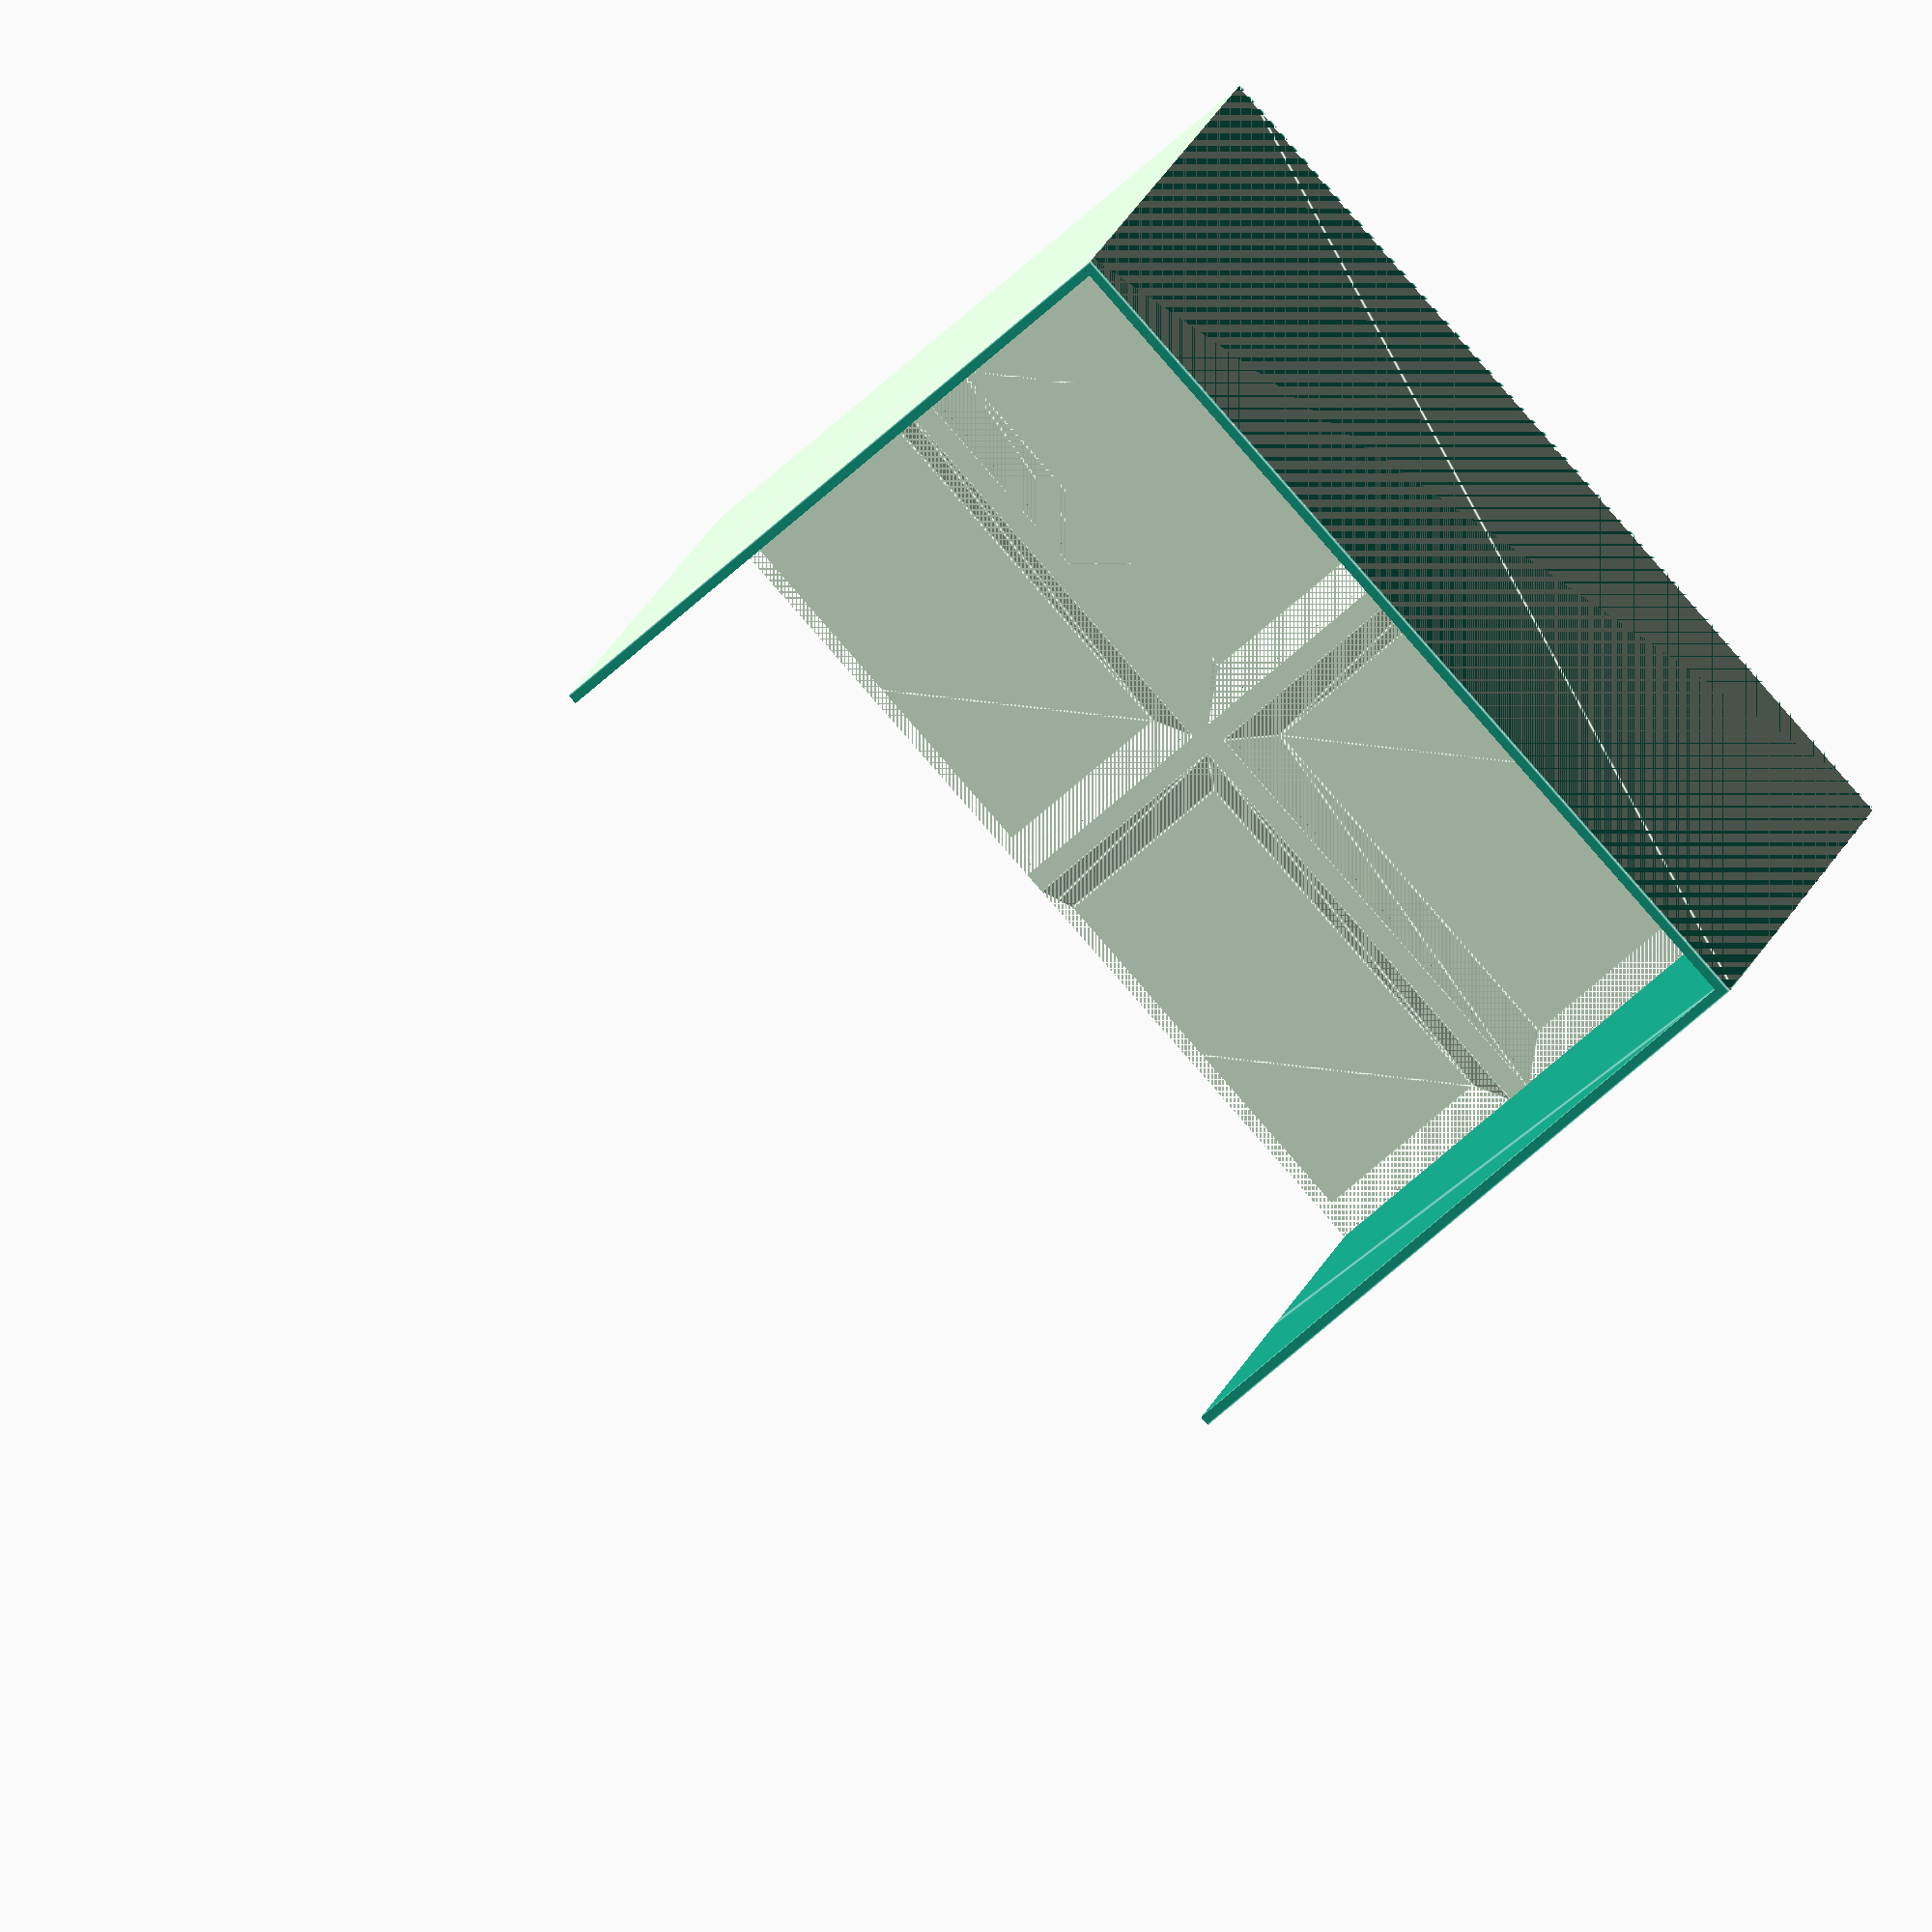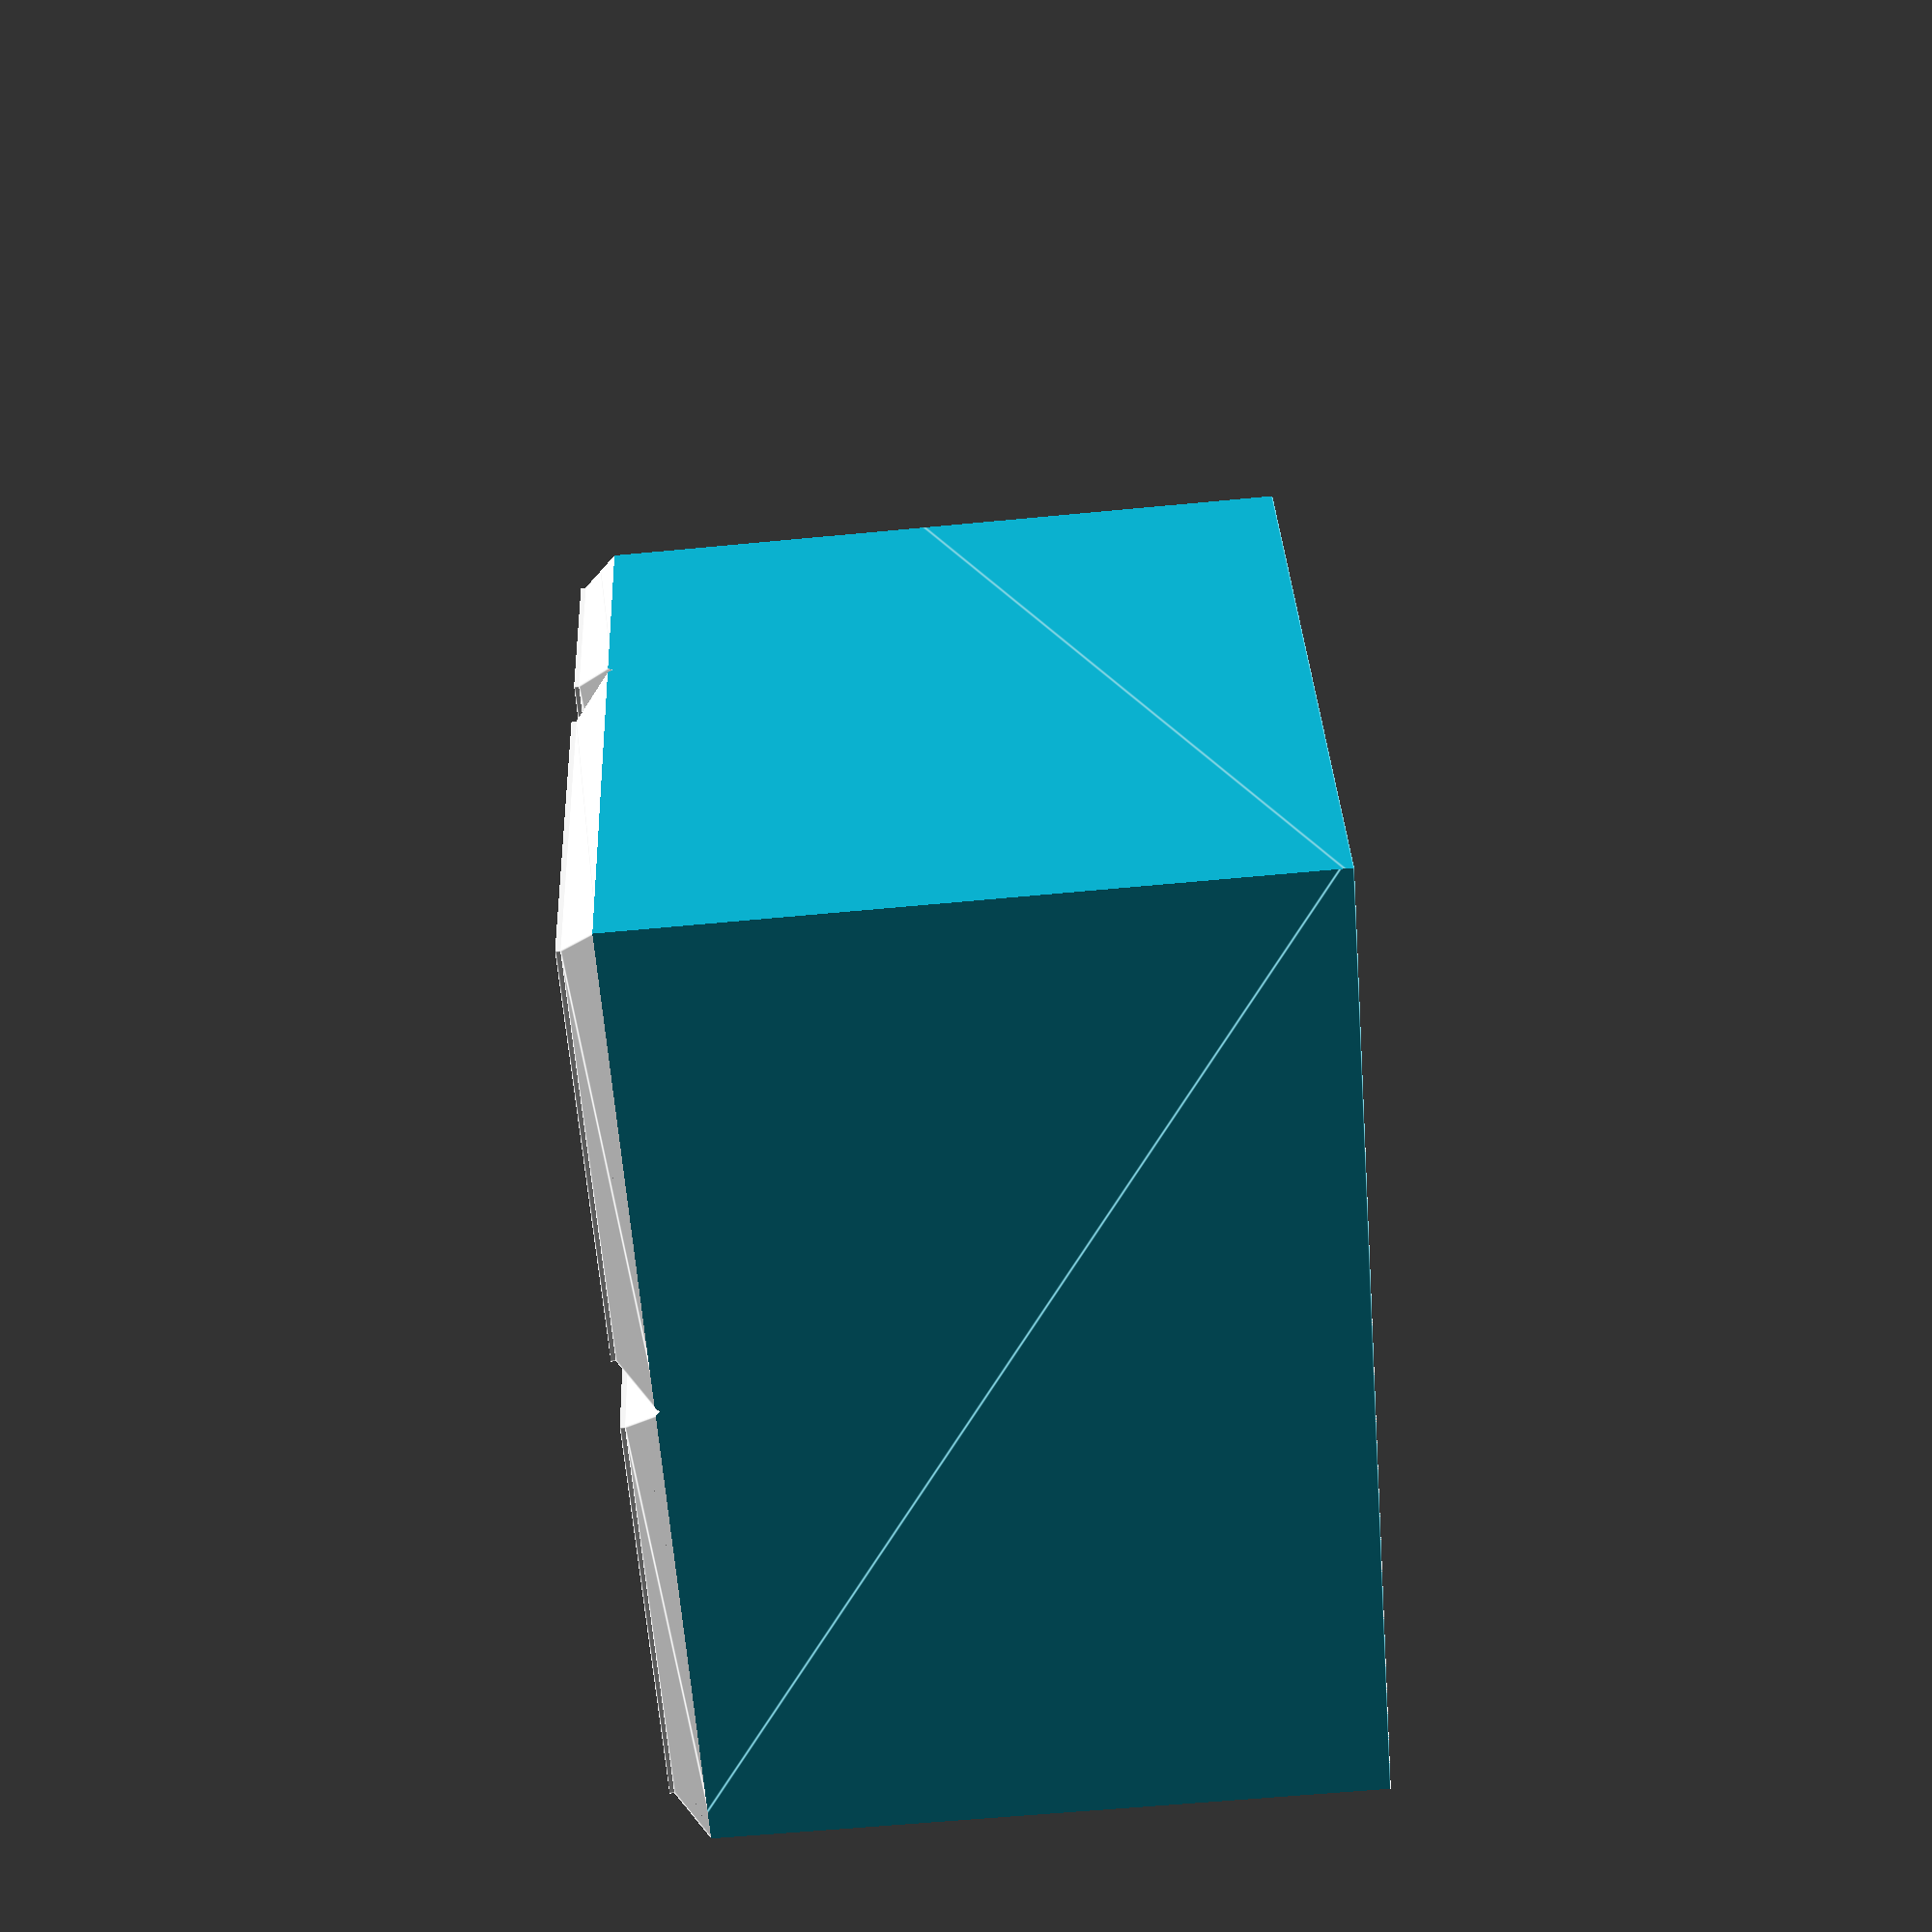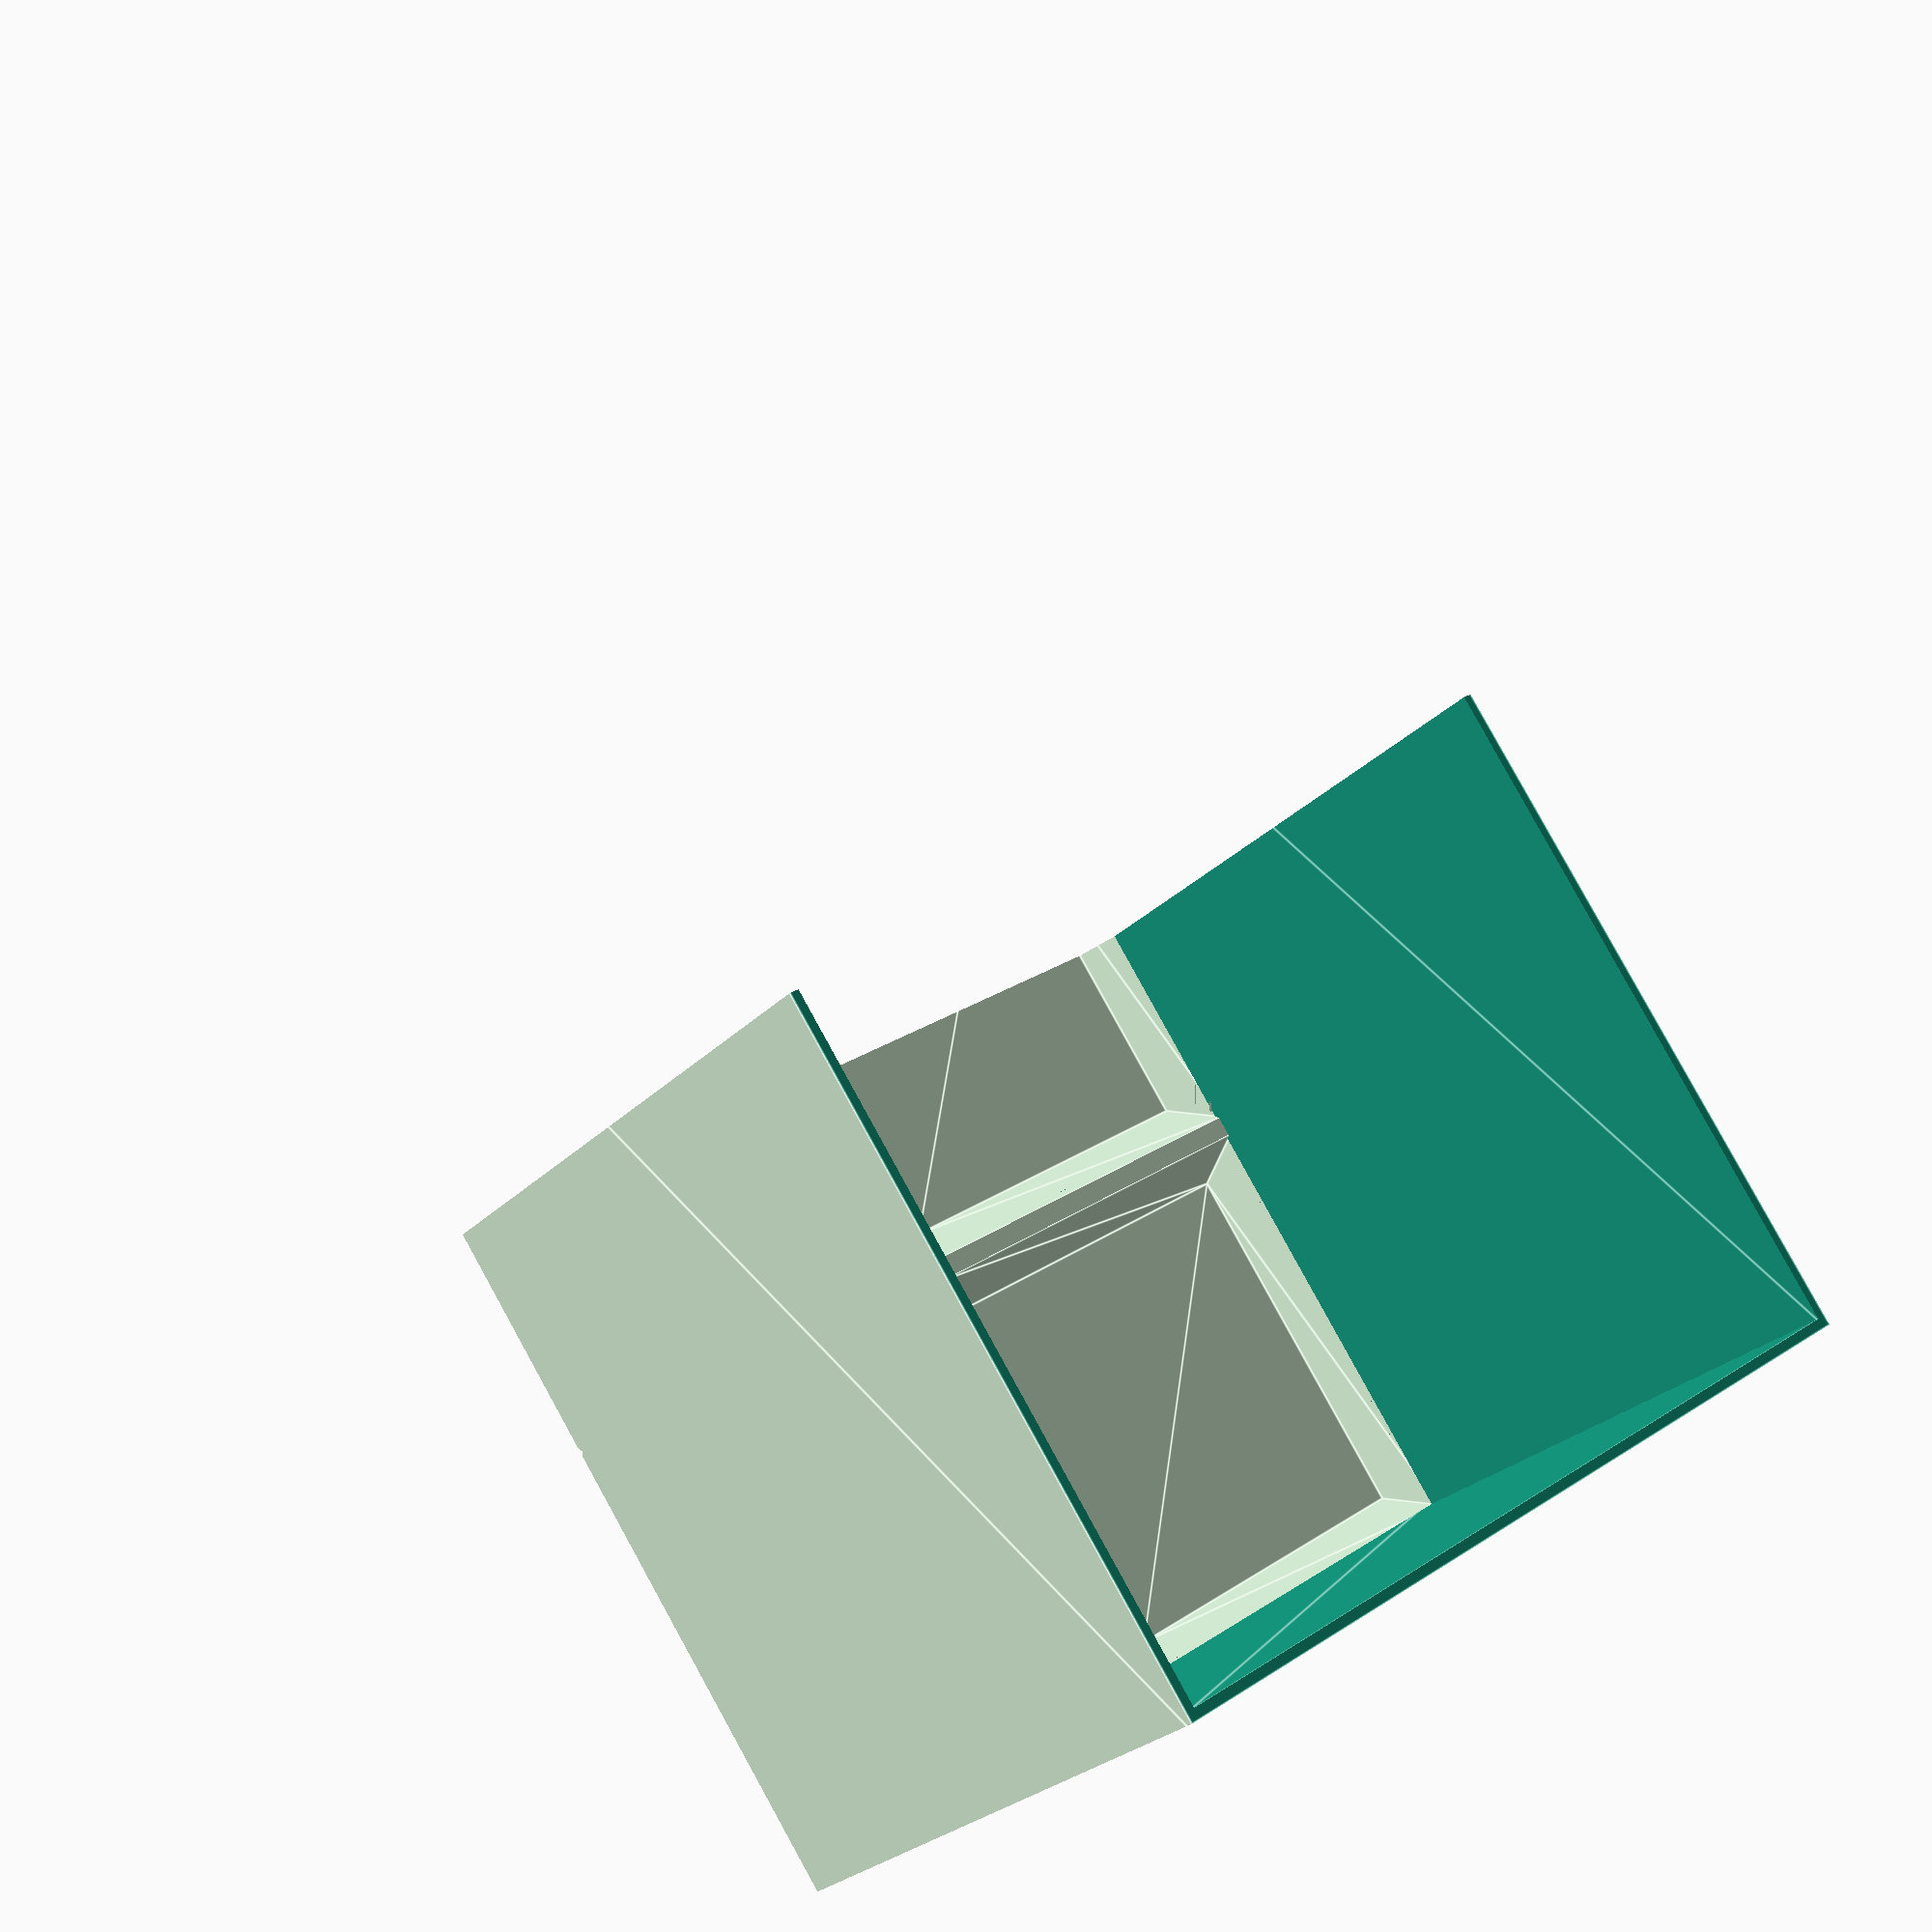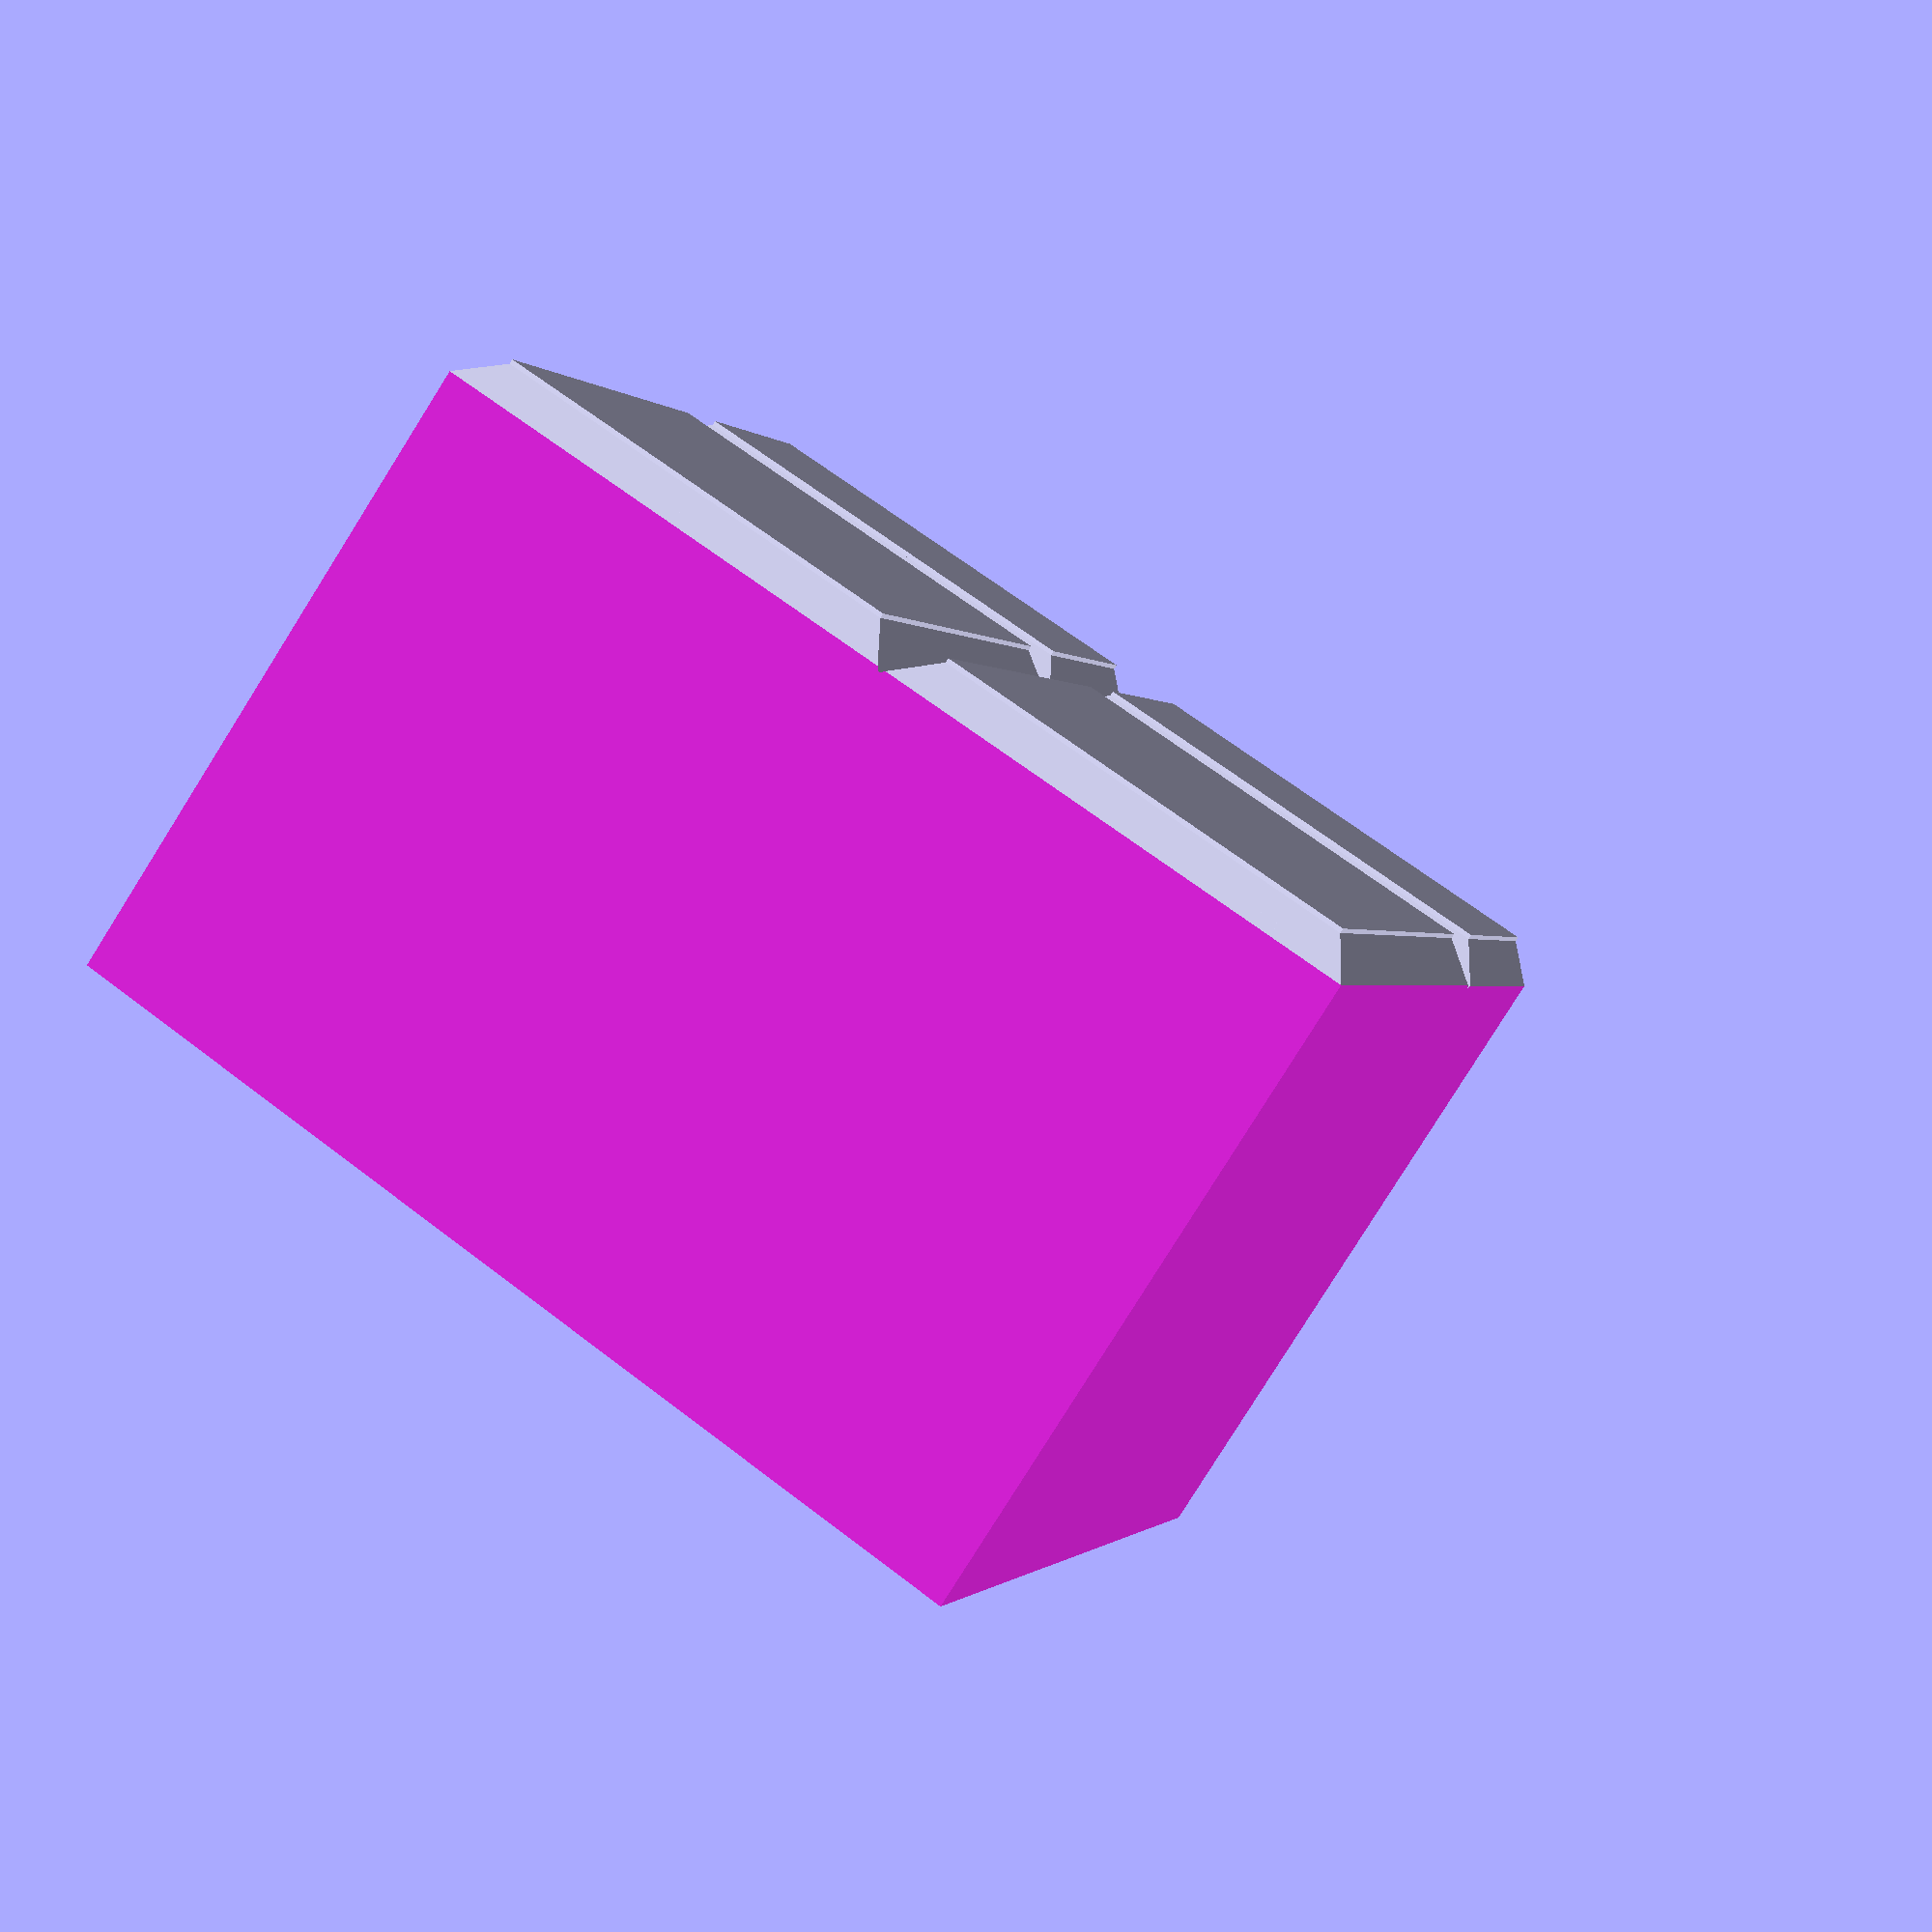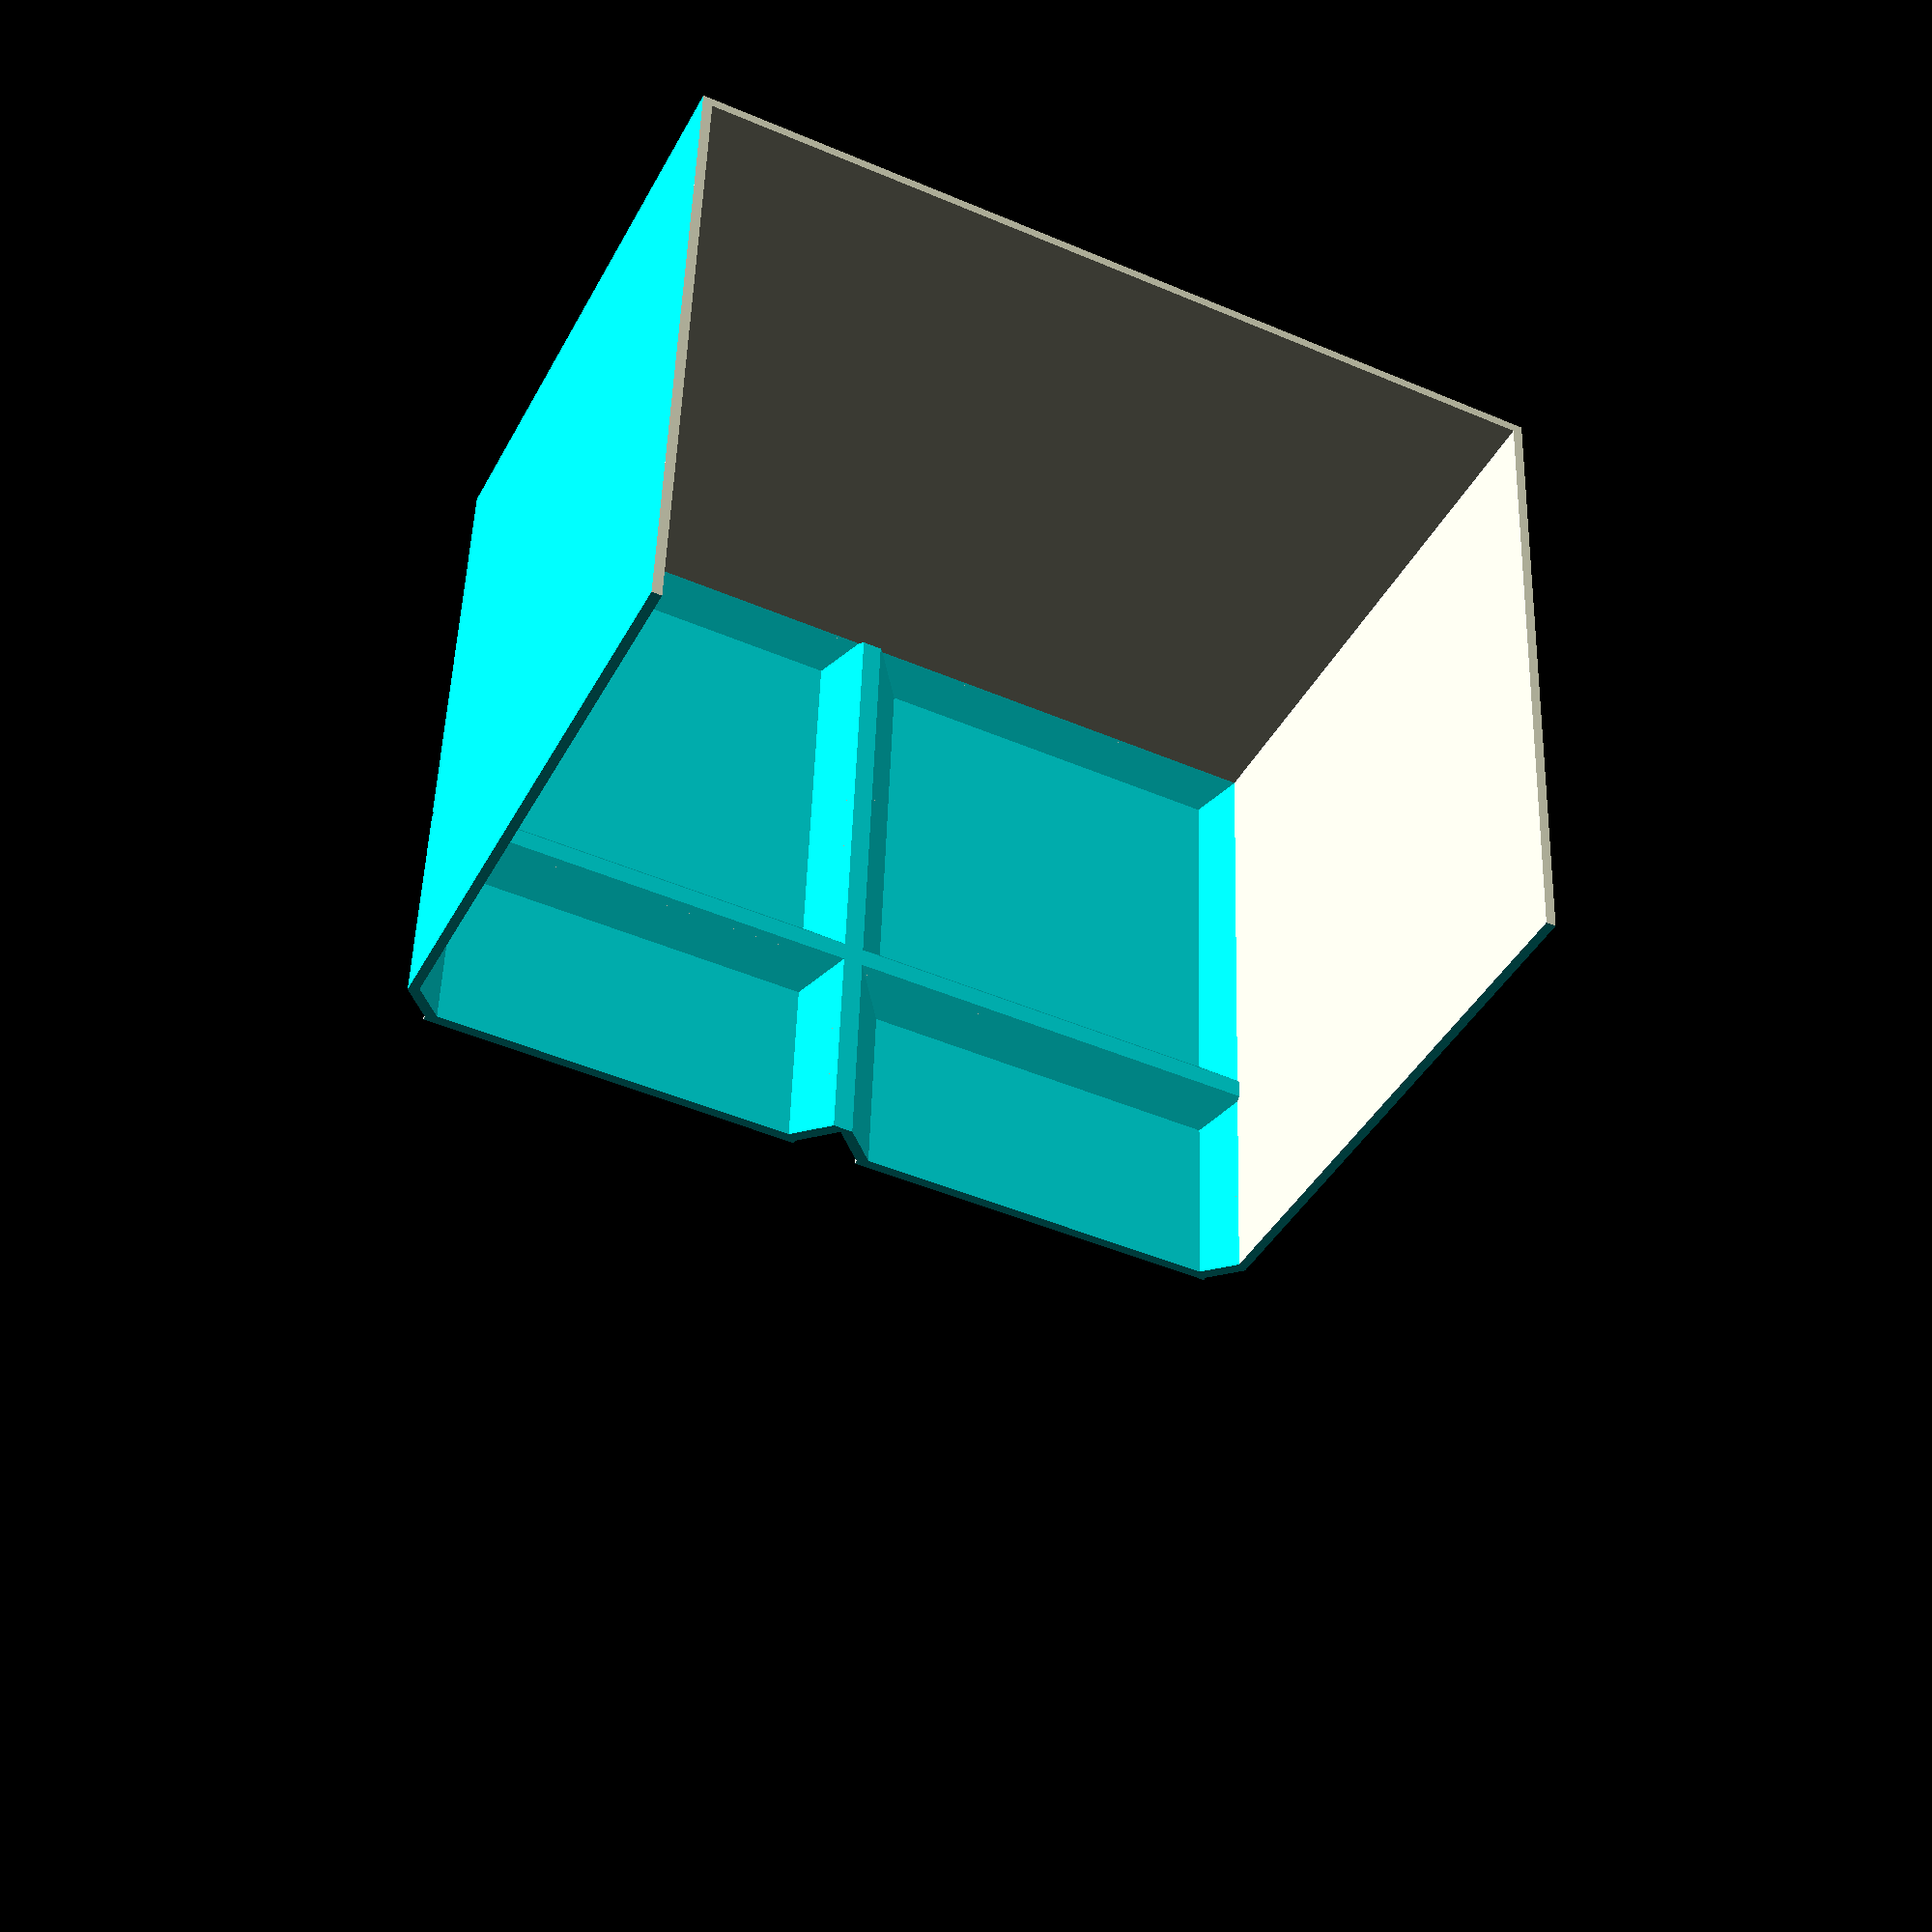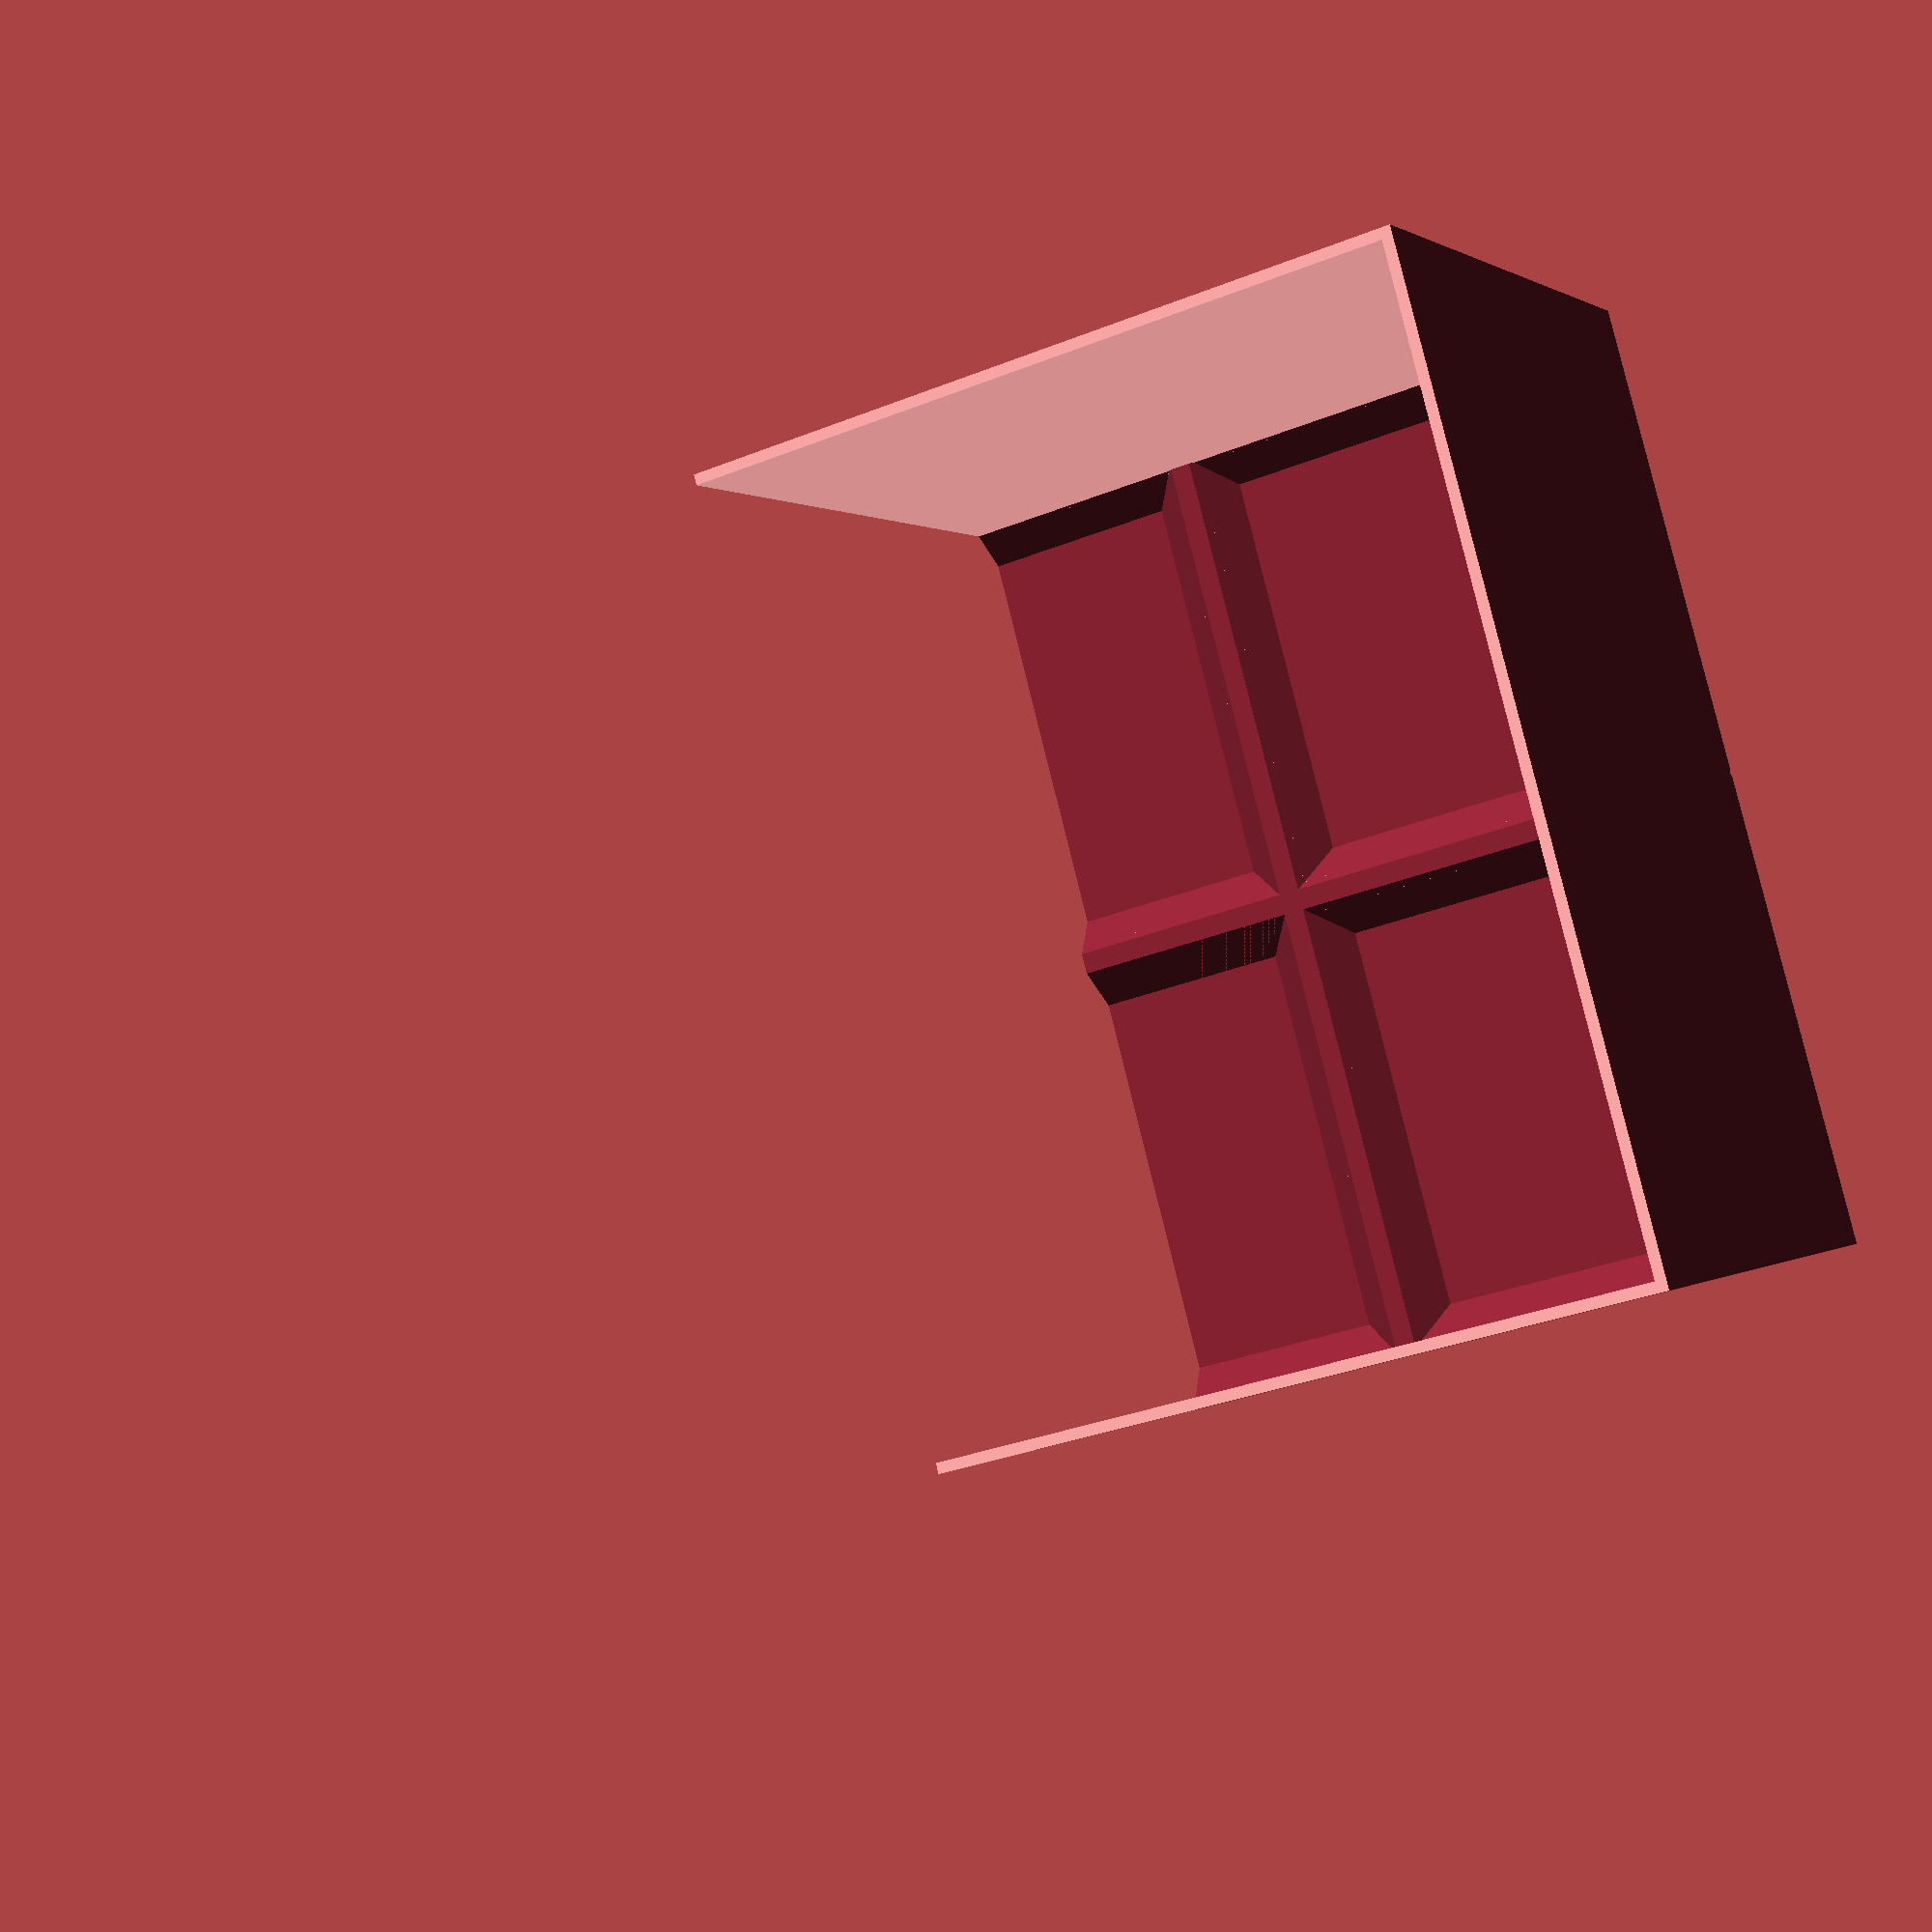
<openscad>

length_default = 55;
pitch_default = 55 ;

height_default = 75;

triangle_height_default = 4 ;
triangle_width_default  = 2 * triangle_height_default;
cut_default=0.5;
lift_default=0.5;
e=0.001;

wall_thickness_default = 1.2;

x = 2;
y = 3;
// bottom

module body_form(
A,B,K,L,height
){
    polyhedron(
        points = [
            [-A,-B, 0],  // 0
            [ A,-B, 0],   // 1
            [ A, B, 0],  // 2
            [-A, B, 0], // 3
            [-K,-L, height],  // 0
            [ K,-L, height],   // 1
            [ K, L, height],  // 2
            [-K, L, height]], // 3
        faces = [
            [0,1,2,3],  // bottom
            [4,5,1,0],  // front
            [7,6,5,4],  // top
            [5,6,2,1],  // right
            [6,7,3,2],  // back
            [7,4,0,3]] // left
        );
}

module box_bottom(
  lift = lift_default,
  length = length_default,
  height = height_default ,
  triangle_height = triangle_height_default,
  bottom = true, // if the bottom should be added or not... (the inner one should not have it)
){

    // größere
    K = length/2 ;
    L = K;
    // kleinere
    A = (length-2*triangle_height)/2;
    B = A;
    remaining_height = height - lift - triangle_height;
    if (bottom) {
    translate([0,0,(lift+1)/2])
        cube([2*A,2*B,lift+1],center=true);
    }
    translate([0,0,lift-e])
    // creates an inverted cut pyramid
    body_form(A,B,K,L,triangle_height+e);

}

module solid_box(
  x = x,
  y = y,
  lift = lift_default,
  length = length_default,
  height = height_default ,
  triangle_height = triangle_height_default,
  pitch = pitch_default,
  bottom = true,
){
    difference(){
    union(){
        remaining_height = height - lift - triangle_height;
        for (m = [0:y-1]){
            for (n = [0:x-1])
                translate([n*pitch,m*pitch,0])
                    box_bottom(length=length,bottom=bottom);
        }
        translate([-length/2,-length/2,lift + triangle_height-e])
            cube([(x-1)*pitch+length,(y-1)*pitch +length,remaining_height]);
    }
    // cut left side of box
    translate([-length/2,-length/2-2,0])
        cut_object(length = (y-1)*pitch +length +4 );

    // cut right side of box
    translate([(x-1)*pitch+length/2,-length/2-2,0])
    mirror(v=[1,0,0])
        cut_object(length = (y-1)*pitch +length +4 );

    // cut front side of box
    //translate([(x-1)*pitch+length/2,-length/2-2,0])
    translate([-length/2-2,-length/2,0])
    rotate([0,0,-90])
    mirror(v=[1,0,0])
        cut_object(length = (x-1)*pitch +length +4 );

    // cut back side of box
    translate([-length/2-2,length/2+(y-1)*pitch,0])
    rotate([0,0,-90])
        cut_object(length = (x-1)*pitch +length +4 );
    }
}

module box(){
    difference(){
        solid_box();
        // inner solid box without the cubed lift on the bottom.. now the wall thickness looks quite okay
        // we have to lower the innter box about lift_default distance again
        translate([0,0,wall_thickness_default- lift_default])
            solid_box(length = length_default - 2* wall_thickness_default,bottom=false);
    }
}

module grid(
  x = x,
  y = y,
  lift = lift_default,
  length = length_default,
  height = height_default ,
  triangle_height = triangle_height_default,
  pitch = pitch_default
){

    difference(){
    translate([-length/2,-length/2,0])
    cube([(x-1)*pitch+length,(y-1)*pitch +length,lift+triangle_height]);

    translate([0,0,-e])
        solid_box(length= length_default + 0.1);     // do we need some added clearence here?
    }
}


module cut_object(
    length = length_default,
    height = height_default,
    diff_bottom = 0.5

){
    rotate([-90,0,0])
    linear_extrude(height=length)

        polygon(
            [   [-e,0],
                [-e,-height],
                [0,-height],
                [diff_bottom,0]
            ]
            );
}

module slice() {
    difference(){
        box();
        translate([-length_default/2-10,-length_default/2-10,-5])
        cube([length_default+(x-1)*pitch_default +20 , 1/2*(length_default+(y-1)*pitch_default + 20),height_default+10]);
    }
}

        //box();
        //grid();
        slice();

</openscad>
<views>
elev=162.8 azim=227.4 roll=166.3 proj=o view=edges
elev=86.4 azim=153.4 roll=274.8 proj=p view=edges
elev=207.2 azim=324.9 roll=212.9 proj=p view=edges
elev=78.3 azim=158.1 roll=148.1 proj=p view=solid
elev=220.8 azim=181.9 roll=206.3 proj=p view=wireframe
elev=179.5 azim=254.6 roll=154.4 proj=p view=wireframe
</views>
